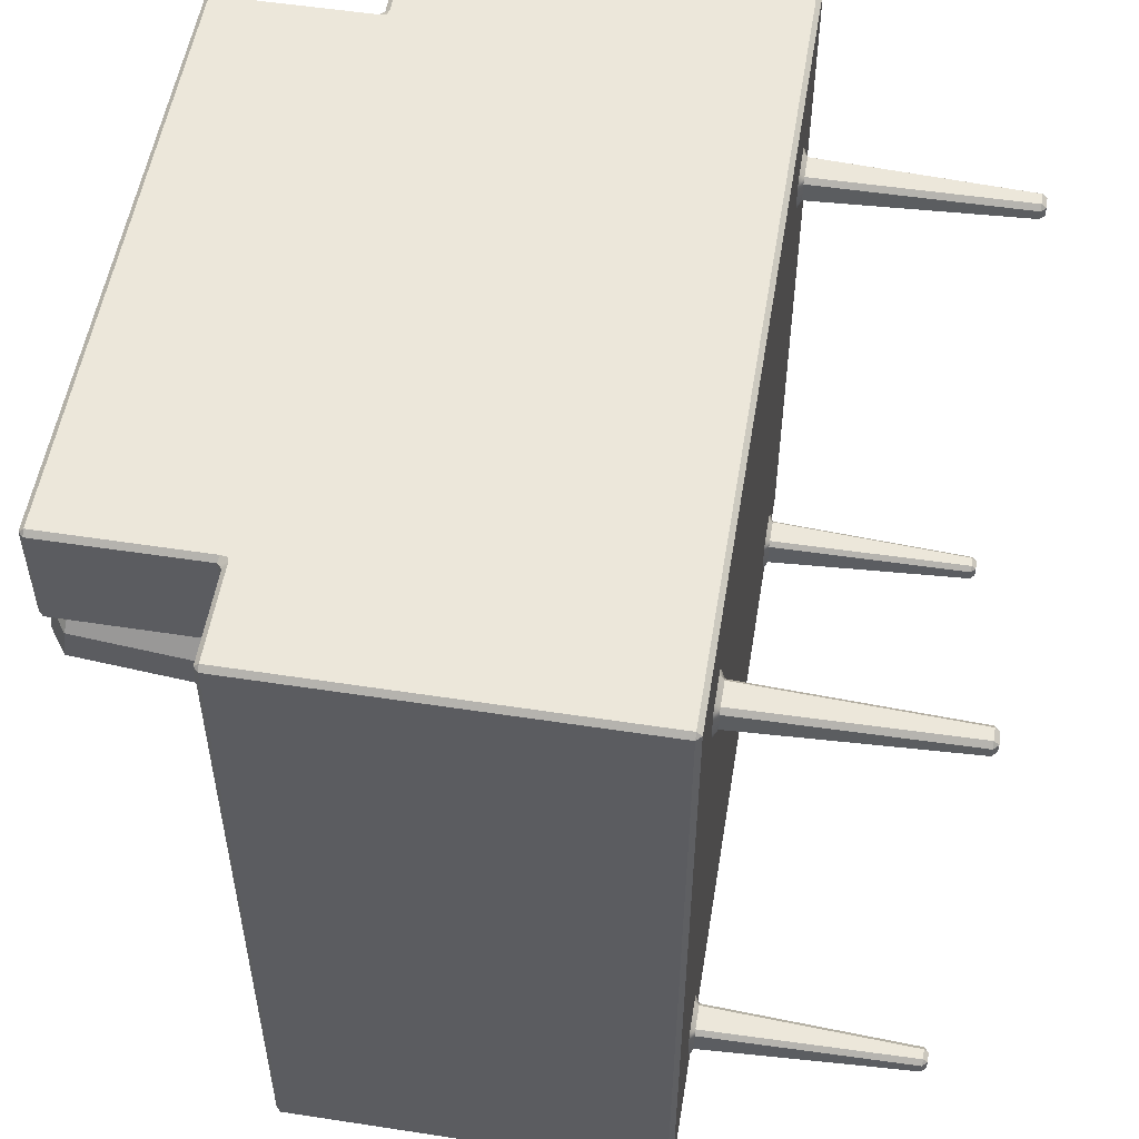
<metadata>
{"format":"obj","ext":"obj","renderer":"f3d","projection":"perspective","resolution":1024,"background":"white","views":[{"elev":53.7,"azim":-80.7,"up":"+Z"}]}
</metadata>
<code>
g default
v -2.315 2.275 1.297
v -2.315 2.079 1.587
v -2.521 2.232 1.608
v 2.521 2.232 1.608
v 2.315 2.079 1.587
v 2.315 2.275 1.297
v -2.521 2.196 1.875
v -2.315 2.043 1.854
v -2.315 2.153 2.186
v 2.315 2.153 2.186
v 2.315 2.043 1.854
v 2.521 2.196 1.875
v -2.521 5.805 2.367
v -2.315 5.763 2.678
v -2.315 5.958 2.388
v 2.315 5.958 2.388
v 2.315 5.763 2.678
v 2.521 5.805 2.367
v -2.521 5.842 2.1
v -2.315 5.995 2.121
v -2.315 5.884 1.789
v 2.315 5.884 1.789
v 2.315 5.995 2.121
v 2.521 5.842 2.1
g pCube3
f 1 3 19 21
f 2 1 6 5
f 3 2 8 7
f 4 6 22 24
f 5 4 12 11
f 7 9 14 13
f 9 8 11 10
f 10 12 18 17
f 13 15 20 19
f 15 14 17 16
f 16 18 24 23
f 21 20 23 22
f 2 5 11 8
f 9 10 17 14
f 15 16 23 20
f 21 22 6 1
f 4 24 18 12
f 19 3 7 13
f 1 2 3
f 4 5 6
f 7 8 9
f 10 11 12
f 13 14 15
f 16 17 18
f 19 20 21
f 22 23 24
g default
v -3.407 1.328 3.539
v -3.407 1.369 3.58
v -3.448 1.369 3.539
v -2.627 1.369 3.58
v -2.627 1.328 3.539
v -2.568 1.328 3.539
v -2.568 1.369 3.58
v -3.448 2.357 3.539
v -3.448 2.299 3.539
v -3.407 2.299 3.58
v -3.407 2.357 3.58
v -2.627 2.357 3.58
v -2.627 2.299 3.58
v -2.568 2.299 3.58
v -2.568 2.357 3.58
v -3.407 2.357 -2.789
v -3.407 2.299 -2.789
v -3.448 2.299 -2.748
v -3.448 2.357 -2.748
v -2.598 2.368 -2.749
v -2.558 2.328 -2.75
v -2.569 2.288 -2.789
v -2.629 2.296 -2.789
v -2.637 2.356 -2.789
v -3.448 1.369 -2.748
v -3.407 1.369 -2.789
v -3.407 1.328 -2.748
v -2.627 1.328 -2.748
v -2.627 1.369 -2.789
v -2.568 1.369 -2.789
v -2.568 1.328 -2.748
v 3.407 1.328 3.539
v 3.448 1.369 3.539
v 3.407 1.369 3.58
v 3.407 2.357 3.58
v 3.407 2.299 3.58
v 3.448 2.299 3.539
v 3.448 2.357 3.539
v -3.448 2.357 2.585
v -3.448 2.299 2.585
v -3.448 2.299 2.643
v -3.448 2.357 2.643
v 3.448 2.357 2.643
v 3.448 2.299 2.643
v 3.448 2.299 2.585
v 3.448 2.357 2.585
v 3.448 2.357 -2.748
v 3.448 2.299 -2.748
v 3.407 2.299 -2.789
v 3.407 2.357 -2.789
v 3.407 1.369 -2.789
v 3.448 1.369 -2.748
v 3.407 1.328 -2.748
v -3.407 1.328 -2.283
v -3.448 1.369 -2.283
v -3.448 1.369 -2.341
v -3.407 1.328 -2.341
v 3.407 1.328 -2.341
v 3.448 1.369 -2.341
v 3.448 1.369 -2.283
v 3.407 1.328 -2.283
v -3.448 2.357 -2.288
v -3.448 2.357 -2.346
v -3.448 2.299 -2.346
v -3.448 2.299 -2.288
v -3.407 1.328 -1.977
v -3.448 1.369 -1.977
v -3.448 1.369 -2.035
v -3.407 1.328 -2.035
v 3.407 1.328 -2.035
v 3.448 1.369 -2.035
v 3.448 1.369 -1.977
v 3.407 1.328 -1.977
v -2.596 1.288 -2.271
v -2.637 1.328 -2.284
v -2.629 1.328 -2.343
v -2.568 1.328 -2.353
v -2.557 1.288 -2.311
v 3.448 2.299 -2.288
v 3.448 2.299 -2.346
v 3.448 2.357 -2.346
v 3.448 2.357 -2.288
v -3.448 2.357 2.326
v -3.448 2.299 2.326
v -3.448 2.299 2.384
v -3.448 2.357 2.384
v -3.407 1.328 2.585
v -3.407 1.328 2.643
v -3.448 1.369 2.643
v -3.448 1.369 2.585
v 3.448 1.369 2.585
v 3.448 1.369 2.643
v 3.407 1.328 2.643
v 3.407 1.328 2.585
v -2.557 1.288 2.613
v -2.569 1.328 2.653
v -2.629 1.328 2.645
v -2.639 1.328 2.585
v -2.596 1.288 2.574
v 3.448 2.299 2.326
v 3.448 2.357 2.326
v 3.448 2.357 2.384
v 3.448 2.299 2.384
v 2.568 2.299 3.58
v 2.627 2.299 3.58
v 2.627 2.357 3.58
v 2.568 2.357 3.58
v 2.598 2.369 2.573
v 2.556 2.328 2.573
v 2.556 2.369 2.614
v 2.274 2.328 2.573
v 2.274 2.369 2.614
v 2.332 2.369 2.614
v 2.332 2.328 2.573
v 2.598 2.369 -2.288
v 2.598 2.369 -2.346
v 2.556 2.328 -2.346
v 2.556 2.328 -2.288
v 2.274 2.328 -2.346
v 2.274 2.328 -2.288
v 2.332 2.328 -2.288
v 2.332 2.328 -2.346
v 2.556 2.328 2.384
v 2.598 2.369 2.384
v 2.598 2.369 2.326
v 2.556 2.328 2.326
v 2.557 2.328 -2.749
v 2.598 2.367 -2.75
v 2.637 2.356 -2.789
v 2.629 2.296 -2.789
v 2.569 2.288 -2.789
v 2.568 1.369 -2.789
v 2.627 1.369 -2.789
v 2.627 1.328 -2.748
v 2.568 1.328 -2.748
v 2.557 1.288 -2.311
v 2.569 1.328 -2.351
v 2.629 1.328 -2.343
v 2.638 1.328 -2.283
v 2.596 1.288 -2.271
v 2.596 1.288 2.574
v 2.637 1.328 2.586
v 2.629 1.328 2.645
v 2.568 1.328 2.655
v 2.557 1.288 2.613
v 2.596 1.288 -2.047
v 2.637 1.328 -2.034
v 2.629 1.328 -1.975
v 2.568 1.328 -1.965
v 2.557 1.288 -2.007
v 2.568 1.328 3.539
v 2.627 1.328 3.539
v 2.627 1.369 3.58
v 2.568 1.369 3.58
v -2.332 2.357 3.58
v -2.332 2.299 3.58
v -2.274 2.299 3.58
v -2.274 2.357 3.58
v -2.556 2.328 2.573
v -2.598 2.369 2.573
v -2.556 2.369 2.614
v -2.556 2.328 2.326
v -2.598 2.369 2.326
v -2.598 2.369 2.384
v -2.556 2.328 2.384
v -2.332 2.287 -2.789
v -2.332 2.328 -2.748
v -2.274 2.328 -2.748
v -2.274 2.287 -2.789
v -2.556 2.328 -2.346
v -2.598 2.369 -2.346
v -2.598 2.369 -2.288
v -2.556 2.328 -2.288
v -2.274 1.369 -2.789
v -2.274 1.328 -2.748
v -2.332 1.328 -2.748
v -2.332 1.369 -2.789
v -2.344 1.288 -2.311
v -2.331 1.328 -2.351
v -2.272 1.328 -2.343
v -2.262 1.328 -2.283
v -2.304 1.288 -2.271
v -2.304 1.288 2.574
v -2.264 1.328 2.586
v -2.272 1.328 2.645
v -2.332 1.328 2.655
v -2.343 1.288 2.613
v -2.557 1.288 -2.007
v -2.569 1.328 -1.967
v -2.629 1.328 -1.975
v -2.638 1.328 -2.035
v -2.596 1.288 -2.047
v -2.332 1.369 3.58
v -2.332 1.328 3.539
v -2.274 1.328 3.539
v -2.274 1.369 3.58
v -3.448 4.514 3.539
v -3.407 4.514 3.58
v -3.407 4.555 3.539
v -2.598 4.596 3.54
v -2.637 4.555 3.541
v -2.626 4.516 3.58
v -2.566 4.524 3.58
v -2.558 4.584 3.58
v -2.555 4.525 2.614
v -2.598 4.517 2.575
v -2.639 4.555 2.584
v -2.64 4.555 2.644
v -2.598 4.594 2.653
v -2.555 4.586 2.614
v -3.448 4.514 2.585
v -3.448 4.514 2.643
v -3.407 4.555 2.643
v -3.407 4.555 2.585
v -2.598 4.514 -2.288
v -2.598 4.514 -2.346
v -2.639 4.555 -2.346
v -2.639 4.555 -2.288
v -3.407 4.555 -2.288
v -3.407 4.555 -2.346
v -3.448 4.514 -2.346
v -3.448 4.514 -2.288
v -2.639 4.555 -2.748
v -2.598 4.514 -2.748
v -2.639 4.514 -2.789
v -3.407 4.555 -2.748
v -3.407 4.514 -2.789
v -3.448 4.514 -2.748
v -2.598 4.514 2.326
v -2.639 4.555 2.326
v -2.639 4.555 2.384
v -2.598 4.514 2.384
v -3.407 4.555 2.326
v -3.448 4.514 2.326
v -3.448 4.514 2.384
v -3.407 4.555 2.384
v 2.566 4.524 3.58
v 2.627 4.514 3.58
v 2.638 4.555 3.54
v 2.598 4.595 3.541
v 2.556 4.585 3.58
v 3.407 4.555 3.539
v 3.407 4.514 3.58
v 3.448 4.514 3.539
v 3.407 4.555 2.585
v 3.407 4.555 2.643
v 3.448 4.514 2.643
v 3.448 4.514 2.585
v 2.598 4.594 2.653
v 2.639 4.555 2.644
v 2.64 4.555 2.584
v 2.598 4.517 2.575
v 2.556 4.526 2.614
v 2.556 4.585 2.614
v 2.639 4.555 -2.288
v 2.639 4.555 -2.346
v 2.598 4.514 -2.346
v 2.598 4.514 -2.288
v 2.639 4.555 2.326
v 2.598 4.514 2.326
v 2.598 4.514 2.384
v 2.639 4.555 2.384
v 3.448 4.514 -2.288
v 3.448 4.514 -2.346
v 3.407 4.555 -2.346
v 3.407 4.555 -2.288
v 3.448 4.514 2.326
v 3.407 4.555 2.326
v 3.407 4.555 2.384
v 3.448 4.514 2.384
v 2.639 4.514 -2.789
v 2.598 4.514 -2.748
v 2.639 4.555 -2.748
v 3.407 4.555 -2.748
v 3.448 4.514 -2.748
v 3.407 4.514 -2.789
v -2.332 4.585 3.58
v -2.332 4.526 3.58
v -2.274 4.526 3.58
v -2.274 4.585 3.58
v 2.274 4.526 2.614
v 2.274 4.585 2.614
v 2.332 4.585 2.614
v 2.332 4.526 2.614
v -2.598 5.89 3.539
v -2.556 5.89 3.58
v -2.556 5.931 3.539
v 2.556 5.89 3.58
v 2.598 5.89 3.539
v 2.556 5.931 3.539
v -2.332 5.931 3.539
v -2.332 5.89 3.58
v -2.274 5.89 3.58
v -2.274 5.931 3.539
v 2.556 5.931 2.655
v 2.598 5.89 2.655
v 2.556 5.89 2.614
v -2.556 5.89 2.614
v -2.598 5.89 2.655
v -2.556 5.931 2.655
v 2.274 5.89 2.614
v 2.274 5.931 2.655
v 2.332 5.931 2.655
v 2.332 5.89 2.614
v -3.407 1.328 2.328
v -3.407 1.328 2.386
v -3.448 1.369 2.386
v -3.448 1.369 2.327
v -3.448 2.357 -2.038
v -3.448 2.299 -2.038
v -3.448 2.299 -1.98
v -3.448 2.357 -1.98
v -3.407 4.555 -2.038
v -3.448 4.514 -2.038
v -3.448 4.514 -1.98
v -3.407 4.555 -1.98
v -2.598 4.514 -2.038
v -2.639 4.555 -2.038
v -2.639 4.555 -1.98
v -2.598 4.514 -1.98
v -2.556 2.328 -2.038
v -2.598 2.369 -2.038
v -2.598 2.369 -1.98
v -2.556 2.328 -1.98
v 2.556 2.328 -1.98
v 2.598 2.369 -1.98
v 2.598 2.369 -2.038
v 2.556 2.328 -2.038
v -2.332 2.328 2.326
v -2.332 2.328 2.384
v -2.274 2.328 2.384
v -2.274 2.328 2.326
v 2.639 4.555 -2.038
v 2.598 4.514 -2.038
v 2.598 4.514 -1.98
v 2.639 4.555 -1.98
v 3.448 4.514 -2.038
v 3.407 4.555 -2.038
v 3.407 4.555 -1.98
v 3.448 4.514 -1.98
v 3.448 2.299 -2.038
v 3.448 2.357 -2.038
v 3.448 2.357 -1.98
v 3.448 2.299 -1.98
v 3.448 1.369 2.327
v 3.448 1.369 2.386
v 3.407 1.328 2.386
v 3.407 1.328 2.328
v 2.557 1.288 2.358
v 2.569 1.328 2.317
v 2.629 1.328 2.325
v 2.639 1.328 2.386
v 2.596 1.288 2.397
v -2.596 1.288 2.397
v -2.637 1.328 2.385
v -2.629 1.328 2.325
v -2.568 1.328 2.316
v -2.557 1.288 2.358
v 2.304 1.288 2.397
v 2.264 1.328 2.385
v 2.272 1.328 2.325
v 2.332 1.328 2.316
v 2.343 1.288 2.358
v -2.332 2.328 -2.038
v -2.332 2.328 -1.98
v -2.274 2.328 -1.98
v -2.274 2.328 -2.038
v 2.344 1.288 -2.007
v 2.331 1.328 -1.967
v 2.272 1.328 -1.975
v 2.262 1.328 -2.035
v 2.304 1.288 -2.047
v 2.274 1.369 -2.789
v 2.332 1.369 -2.789
v 2.332 1.328 -2.748
v 2.274 1.328 -2.748
v 2.304 1.288 -2.271
v 2.264 1.328 -2.284
v 2.272 1.328 -2.343
v 2.332 1.328 -2.353
v 2.344 1.288 -2.311
v -2.304 1.288 -2.047
v -2.264 1.328 -2.034
v -2.272 1.328 -1.975
v -2.332 1.328 -1.965
v -2.344 1.288 -2.007
v -2.343 1.288 2.358
v -2.331 1.328 2.317
v -2.272 1.328 2.325
v -2.262 1.328 2.386
v -2.304 1.288 2.397
v 2.343 1.288 2.613
v 2.331 1.328 2.653
v 2.272 1.328 2.645
v 2.262 1.328 2.585
v 2.304 1.288 2.574
v 2.274 1.328 3.539
v 2.332 1.328 3.539
v 2.332 1.369 3.58
v 2.274 1.369 3.58
v 2.274 2.299 3.58
v 2.332 2.299 3.58
v 2.332 2.357 3.58
v 2.274 2.357 3.58
v 2.274 4.526 3.58
v 2.332 4.526 3.58
v 2.332 4.585 3.58
v 2.274 4.585 3.58
v 2.274 5.89 3.58
v 2.332 5.89 3.58
v 2.332 5.931 3.539
v 2.274 5.931 3.539
v -2.332 5.89 2.614
v -2.332 5.931 2.655
v -2.274 5.931 2.655
v -2.274 5.89 2.614
v -2.332 4.526 2.614
v -2.332 4.585 2.614
v -2.274 4.585 2.614
v -2.274 4.526 2.614
v -2.332 2.328 2.573
v -2.332 2.369 2.614
v -2.274 2.369 2.614
v -2.274 2.328 2.573
v 2.274 2.328 2.384
v 2.332 2.328 2.384
v 2.332 2.328 2.326
v 2.274 2.328 2.326
v 2.274 2.328 -1.98
v 2.332 2.328 -1.98
v 2.332 2.328 -2.038
v 2.274 2.328 -2.038
v -2.332 2.328 -2.346
v -2.332 2.328 -2.288
v -2.274 2.328 -2.288
v -2.274 2.328 -2.346
v 2.274 2.328 -2.748
v 2.332 2.328 -2.748
v 2.332 2.287 -2.789
v 2.274 2.287 -2.789
v -2.493 -0.5577 -2.205
v -2.535 -0.5173 -2.207
v -2.495 -0.5173 -2.247
v -2.495 -0.5173 -2.071
v -2.535 -0.5166 -2.112
v -2.493 -0.5577 -2.113
v -2.407 -0.5577 -2.205
v -2.406 -0.5173 -2.247
v -2.365 -0.5173 -2.207
v -2.407 -0.5577 -2.113
v -2.365 -0.5173 -2.111
v -2.406 -0.5173 -2.071
v -2.503 -0.5577 2.445
v -2.544 -0.5172 2.444
v -2.504 -0.5171 2.403
v -2.504 -0.5171 2.568
v -2.544 -0.5166 2.527
v -2.503 -0.5577 2.526
v -2.398 -0.5577 2.445
v -2.397 -0.5171 2.403
v -2.356 -0.5172 2.444
v -2.398 -0.5577 2.526
v -2.356 -0.5172 2.527
v -2.397 -0.5171 2.568
v 2.407 -0.5577 -2.205
v 2.365 -0.5173 -2.207
v 2.406 -0.5173 -2.247
v 2.406 -0.5173 -2.071
v 2.365 -0.5166 -2.112
v 2.407 -0.5577 -2.113
v 2.493 -0.5577 -2.205
v 2.495 -0.5173 -2.247
v 2.535 -0.5173 -2.207
v 2.493 -0.5577 -2.113
v 2.535 -0.5173 -2.111
v 2.495 -0.5173 -2.071
v 2.398 -0.5577 2.445
v 2.356 -0.5172 2.444
v 2.397 -0.5171 2.403
v 2.397 -0.5171 2.568
v 2.356 -0.5166 2.527
v 2.398 -0.5577 2.526
v 2.503 -0.5577 2.445
v 2.504 -0.5171 2.403
v 2.544 -0.5172 2.444
v 2.503 -0.5577 2.526
v 2.544 -0.5172 2.527
v 2.504 -0.5171 2.568
g pCube1
f 25 27 113 112
f 26 25 29 28
f 27 26 34 33
f 28 31 38 37
f 30 29 121 120
f 31 30 218 217
f 32 35 222 221
f 33 32 66 65
f 35 34 37 36
f 36 39 227 226
f 39 38 180 179
f 40 43 252 251
f 41 40 48 47
f 42 41 50 49
f 43 42 88 87
f 44 48 249 248
f 45 44 195 194
f 46 45 191 190
f 47 46 54 53
f 49 51 81 80
f 51 50 53 52
f 52 55 101 100
f 55 54 201 200
f 56 58 177 176
f 57 56 117 116
f 58 57 61 60
f 59 62 268 267
f 60 59 130 129
f 62 61 68 67
f 63 66 236 235
f 64 63 110 109
f 65 64 114 113
f 67 70 272 271
f 69 68 116 115
f 70 69 127 126
f 71 74 300 299
f 72 71 105 104
f 73 72 76 75
f 74 73 154 153
f 75 77 158 157
f 77 76 83 82
f 78 81 100 99
f 79 78 93 92
f 80 79 89 88
f 82 85 163 162
f 84 83 104 103
f 85 84 95 94
f 86 89 334 333
f 87 86 246 245
f 90 93 215 214
f 91 90 329 332
f 92 91 335 334
f 94 97 172 171
f 96 95 365 368
f 97 96 369 372
f 98 102 467 466
f 99 98 216 215
f 102 101 203 202
f 103 106 366 365
f 106 105 288 287
f 107 110 259 258
f 108 107 336 335
f 109 108 332 331
f 111 114 331 330
f 112 111 122 121
f 115 118 371 370
f 118 117 167 166
f 119 123 481 480
f 120 119 211 210
f 123 122 379 378
f 124 127 370 369
f 125 124 368 367
f 126 125 291 294
f 128 131 427 426
f 129 128 178 177
f 131 130 262 261
f 132 134 277 276
f 133 132 148 147
f 134 133 138 137
f 135 138 450 449
f 136 135 448 447
f 137 136 305 308
f 139 142 352 351
f 140 139 282 281
f 141 140 152 151
f 142 141 146 145
f 143 146 462 461
f 144 143 460 459
f 145 144 456 455
f 147 150 451 450
f 149 148 285 284
f 150 149 350 349
f 151 155 463 462
f 153 152 296 295
f 155 154 157 156
f 156 159 399 398
f 159 158 162 161
f 160 164 497 496
f 161 160 405 404
f 164 163 171 170
f 165 169 512 511
f 166 165 377 376
f 168 167 176 175
f 169 168 417 416
f 170 174 500 499
f 173 172 375 374
f 174 173 393 392
f 175 178 423 422
f 179 182 303 302
f 181 180 217 220
f 182 181 425 428
f 183 185 446 445
f 184 183 189 188
f 185 184 230 229
f 186 189 354 353
f 187 186 348 347
f 188 187 253 256
f 190 193 198 201
f 192 191 457 460
f 193 192 461 464
f 194 197 458 457
f 196 195 240 239
f 197 196 346 345
f 199 198 397 400
f 200 199 204 203
f 202 206 473 472
f 205 204 403 402
f 206 205 407 406
f 207 211 488 487
f 208 207 415 414
f 209 208 419 418
f 210 209 219 218
f 212 216 469 468
f 213 212 410 409
f 214 213 381 380
f 220 219 421 424
f 221 223 237 236
f 223 222 226 225
f 224 228 310 309
f 225 224 233 232
f 228 227 302 301
f 229 234 442 441
f 231 230 256 255
f 232 231 238 237
f 234 233 323 322
f 235 238 260 259
f 239 242 342 341
f 241 240 248 247
f 242 241 244 243
f 243 246 338 337
f 245 244 250 252
f 247 249 251 250
f 254 253 344 343
f 255 254 257 260
f 258 257 340 339
f 261 265 431 430
f 263 262 267 266
f 264 263 274 273
f 265 264 313 312
f 266 268 271 270
f 269 272 294 293
f 270 269 275 274
f 273 278 321 320
f 276 275 286 285
f 278 277 308 307
f 279 282 358 357
f 280 279 290 289
f 281 280 297 296
f 283 286 293 292
f 284 283 360 359
f 287 290 362 361
f 289 288 299 298
f 292 291 364 363
f 295 297 298 300
f 301 304 317 316
f 304 303 429 432
f 306 305 444 443
f 307 306 325 328
f 309 311 324 323
f 311 310 316 315
f 312 314 435 434
f 314 313 320 319
f 315 318 439 438
f 318 317 433 436
f 319 321 328 327
f 322 324 438 437
f 326 325 440 439
f 327 326 436 435
f 330 329 380 379
f 333 336 339 338
f 337 340 343 342
f 341 344 347 346
f 345 348 389 388
f 349 352 455 454
f 351 350 359 358
f 353 356 390 389
f 355 354 445 448
f 356 355 449 452
f 357 360 363 362
f 361 364 367 366
f 372 371 376 375
f 373 377 509 508
f 374 373 387 386
f 378 382 479 478
f 382 381 412 411
f 383 387 503 502
f 384 383 420 419
f 385 384 414 413
f 386 385 394 393
f 388 391 459 458
f 391 390 453 456
f 392 396 493 492
f 395 394 408 407
f 396 395 402 401
f 398 397 464 463
f 400 399 404 403
f 401 405 491 490
f 406 410 476 475
f 409 408 413 412
f 411 415 485 484
f 416 420 505 504
f 418 417 422 421
f 424 423 426 425
f 428 427 430 429
f 432 431 434 433
f 437 440 443 442
f 441 444 447 446
f 452 451 454 453
f 465 467 472 471
f 466 465 470 469
f 468 470 474 476
f 471 473 475 474
f 477 479 484 483
f 478 477 482 481
f 480 482 486 488
f 483 485 487 486
f 489 491 496 495
f 490 489 494 493
f 492 494 498 500
f 495 497 499 498
f 501 503 508 507
f 502 501 506 505
f 504 506 510 512
f 507 509 511 510
f 26 28 37 34
f 223 225 232 237
f 41 47 53 50
f 112 121 29 25
f 57 116 68 61
f 113 27 33 65
f 49 80 88 42
f 51 52 100 81
f 104 83 76 72
f 244 241 247 250
f 79 92 334 89
f 78 99 215 93
f 365 95 84 103
f 337 342 242 243
f 263 266 270 274
f 279 357 362 290
f 297 280 289 298
f 157 154 73 75
f 162 158 77 82
f 171 163 85 94
f 176 167 117 56
f 129 177 58 60
f 311 315 438 324
f 197 345 388 458
f 45 194 457 191
f 54 46 190 201
f 101 55 200 203
f 470 465 471 474
f 30 120 210 218
f 38 31 217 180
f 35 36 226 222
f 66 32 221 236
f 195 44 248 240
f 48 40 251 249
f 43 87 245 252
f 346 196 239 341
f 86 333 338 246
f 130 59 267 262
f 62 67 271 268
f 139 351 358 282
f 366 106 287 361
f 152 140 281 296
f 105 71 299 288
f 74 153 295 300
f 39 179 302 227
f 446 185 229 441
f 228 301 316 310
f 264 273 320 313
f 442 234 322 437
f 233 224 309 323
f 331 114 64 109
f 259 110 63 235
f 238 231 255 260
f 184 188 256 230
f 354 189 183 445
f 285 148 132 276
f 293 286 275 269
f 70 126 294 272
f 69 115 370 127
f 166 376 371 118
f 482 477 483 486
f 330 379 122 111
f 91 332 108 335
f 339 336 107 258
f 257 254 343 340
f 187 347 344 253
f 389 348 186 353
f 359 350 149 284
f 363 360 283 292
f 125 367 364 291
f 124 369 96 368
f 375 172 97 372
f 381 213 409 412
f 90 214 380 329
f 404 399 159 161
f 494 489 495 498
f 386 393 173 374
f 506 501 507 510
f 422 417 168 175
f 426 423 178 128
f 430 427 131 261
f 434 431 265 312
f 327 435 314 319
f 278 307 328 321
f 134 137 308 277
f 147 450 138 133
f 349 454 451 150
f 145 455 352 142
f 462 146 141 151
f 398 463 155 156
f 204 199 400 403
f 407 205 402 395
f 413 408 394 385
f 208 414 384 419
f 219 209 418 421
f 181 220 424 425
f 303 182 428 429
f 317 304 432 433
f 439 318 436 326
f 306 443 440 325
f 136 447 444 305
f 449 355 448 135
f 453 390 356 452
f 459 391 456 144
f 192 460 143 461
f 198 193 464 397
f 216 98 466 469
f 102 202 472 467
f 206 406 475 473
f 410 212 468 476
f 123 378 478 481
f 382 411 484 479
f 415 207 487 485
f 211 119 480 488
f 396 401 490 493
f 405 160 496 491
f 164 170 499 497
f 174 392 492 500
f 420 383 502 505
f 387 373 508 503
f 377 165 511 509
f 169 416 504 512
f 25 26 27
f 28 29 30 31
f 32 33 34 35
f 36 37 38 39
f 40 41 42 43
f 44 45 46 47 48
f 49 50 51
f 52 53 54 55
f 56 57 58
f 59 60 61 62
f 63 64 65 66
f 67 68 69 70
f 71 72 73 74
f 75 76 77
f 78 79 80 81
f 82 83 84 85
f 86 87 88 89
f 90 91 92 93
f 94 95 96 97
f 98 99 100 101 102
f 103 104 105 106
f 107 108 109 110
f 111 112 113 114
f 115 116 117 118
f 119 120 121 122 123
f 124 125 126 127
f 128 129 130 131
f 132 133 134
f 135 136 137 138
f 139 140 141 142
f 143 144 145 146
f 147 148 149 150
f 151 152 153 154 155
f 156 157 158 159
f 160 161 162 163 164
f 165 166 167 168 169
f 170 171 172 173 174
f 175 176 177 178
f 179 180 181 182
f 183 184 185
f 186 187 188 189
f 190 191 192 193
f 194 195 196 197
f 198 199 200 201
f 202 203 204 205 206
f 207 208 209 210 211
f 212 213 214 215 216
f 217 218 219 220
f 221 222 223
f 224 225 226 227 228
f 229 230 231 232 233 234
f 235 236 237 238
f 239 240 241 242
f 243 244 245 246
f 247 248 249
f 250 251 252
f 253 254 255 256
f 257 258 259 260
f 261 262 263 264 265
f 266 267 268
f 269 270 271 272
f 273 274 275 276 277 278
f 279 280 281 282
f 283 284 285 286
f 287 288 289 290
f 291 292 293 294
f 295 296 297
f 298 299 300
f 301 302 303 304
f 305 306 307 308
f 309 310 311
f 312 313 314
f 315 316 317 318
f 319 320 321
f 322 323 324
f 325 326 327 328
f 329 330 331 332
f 333 334 335 336
f 337 338 339 340
f 341 342 343 344
f 345 346 347 348
f 349 350 351 352
f 353 354 355 356
f 357 358 359 360
f 361 362 363 364
f 365 366 367 368
f 369 370 371 372
f 373 374 375 376 377
f 378 379 380 381 382
f 383 384 385 386 387
f 388 389 390 391
f 392 393 394 395 396
f 397 398 399 400
f 401 402 403 404 405
f 406 407 408 409 410
f 411 412 413 414 415
f 416 417 418 419 420
f 421 422 423 424
f 425 426 427 428
f 429 430 431 432
f 433 434 435 436
f 437 438 439 440
f 441 442 443 444
f 445 446 447 448
f 449 450 451 452
f 453 454 455 456
f 457 458 459 460
f 461 462 463 464
f 465 466 467
f 468 469 470
f 471 472 473
f 474 475 476
f 477 478 479
f 480 481 482
f 483 484 485
f 486 487 488
f 489 490 491
f 492 493 494
f 495 496 497
f 498 499 500
f 501 502 503
f 504 505 506
f 507 508 509
f 510 511 512
g default
v -2.297 2.298 1.056
v -2.297 2.542 1.202
v -2.502 2.542 1.056
v 2.502 2.542 1.056
v 2.297 2.542 1.202
v 2.297 2.298 1.056
v -2.502 2.751 1.056
v -2.297 2.751 1.202
v -2.297 2.995 1.056
v 2.297 2.995 1.056
v 2.297 2.751 1.202
v 2.502 2.751 1.056
v -2.502 2.751 -2.395
v -2.297 2.995 -2.395
v -2.297 2.751 -2.541
v 2.297 2.751 -2.541
v 2.297 2.995 -2.395
v 2.502 2.751 -2.395
v -2.502 2.542 -2.395
v -2.297 2.542 -2.541
v -2.297 2.298 -2.395
v 2.297 2.298 -2.395
v 2.297 2.542 -2.541
v 2.502 2.542 -2.395
g pCube2
f 513 515 531 533
f 514 513 518 517
f 515 514 520 519
f 516 518 534 536
f 517 516 524 523
f 519 521 526 525
f 521 520 523 522
f 522 524 530 529
f 525 527 532 531
f 527 526 529 528
f 528 530 536 535
f 533 532 535 534
f 514 517 523 520
f 521 522 529 526
f 527 528 535 532
f 533 534 518 513
f 516 536 530 524
f 531 515 519 525
f 513 514 515
f 516 517 518
f 519 520 521
f 522 523 524
f 525 526 527
f 528 529 530
f 531 532 533
f 534 535 536

</code>
